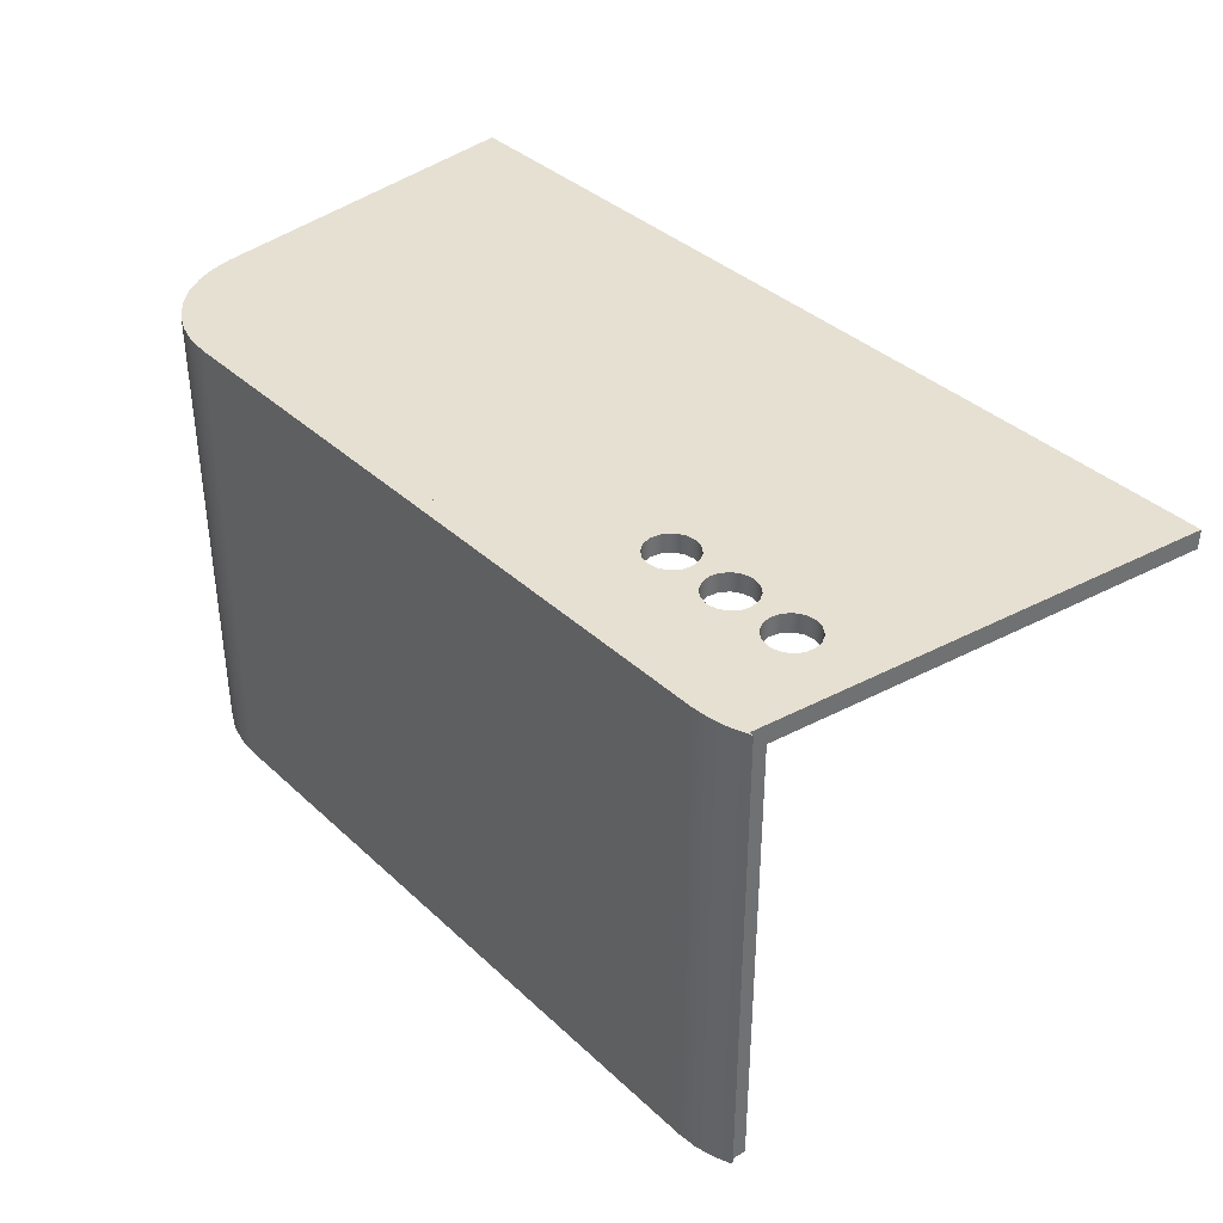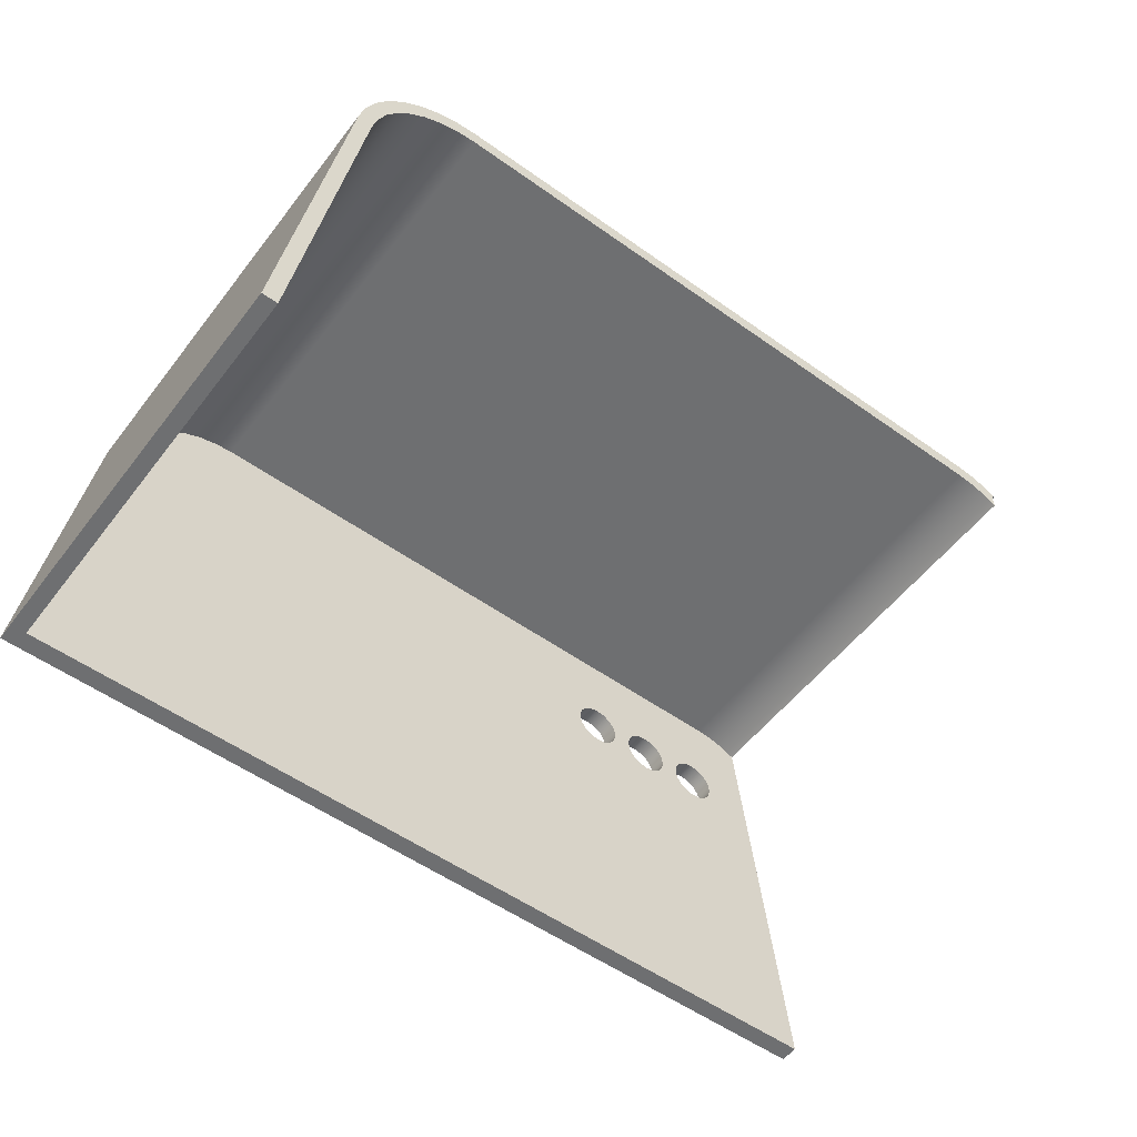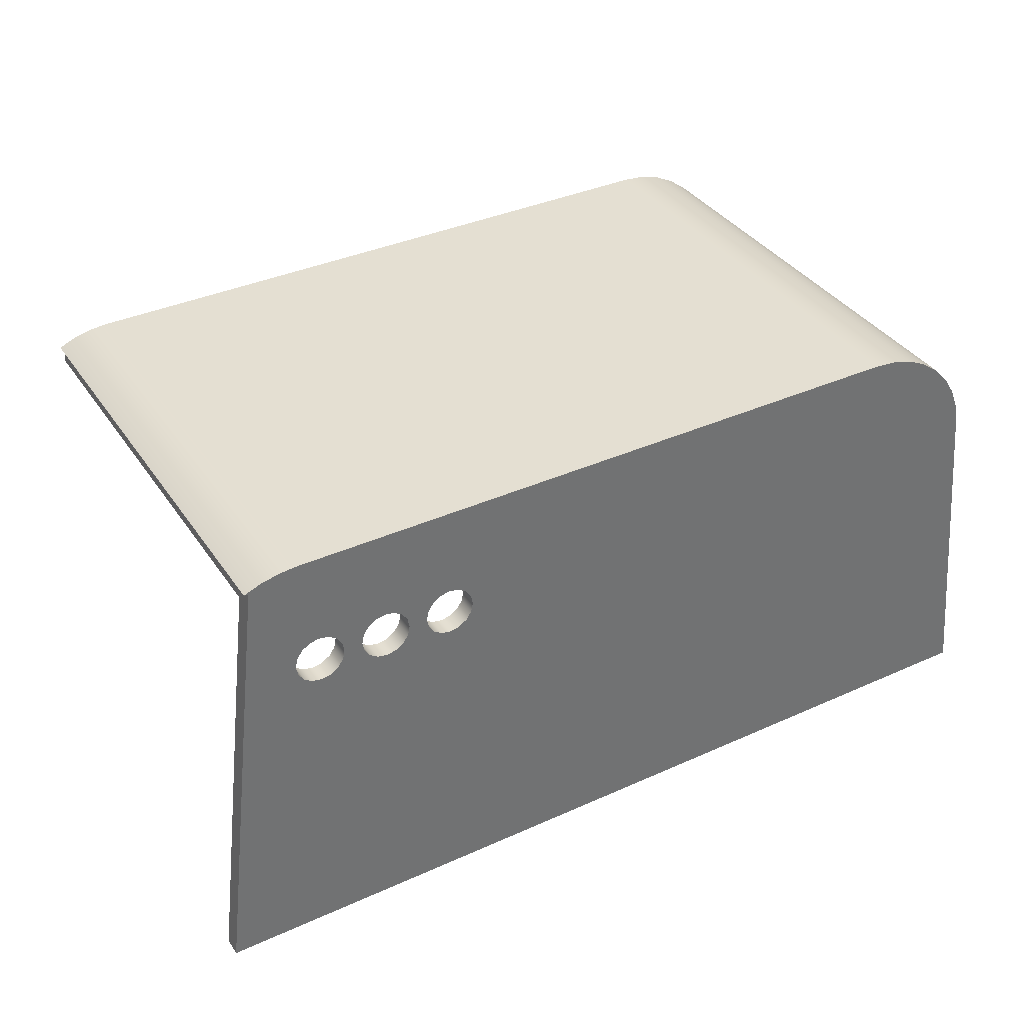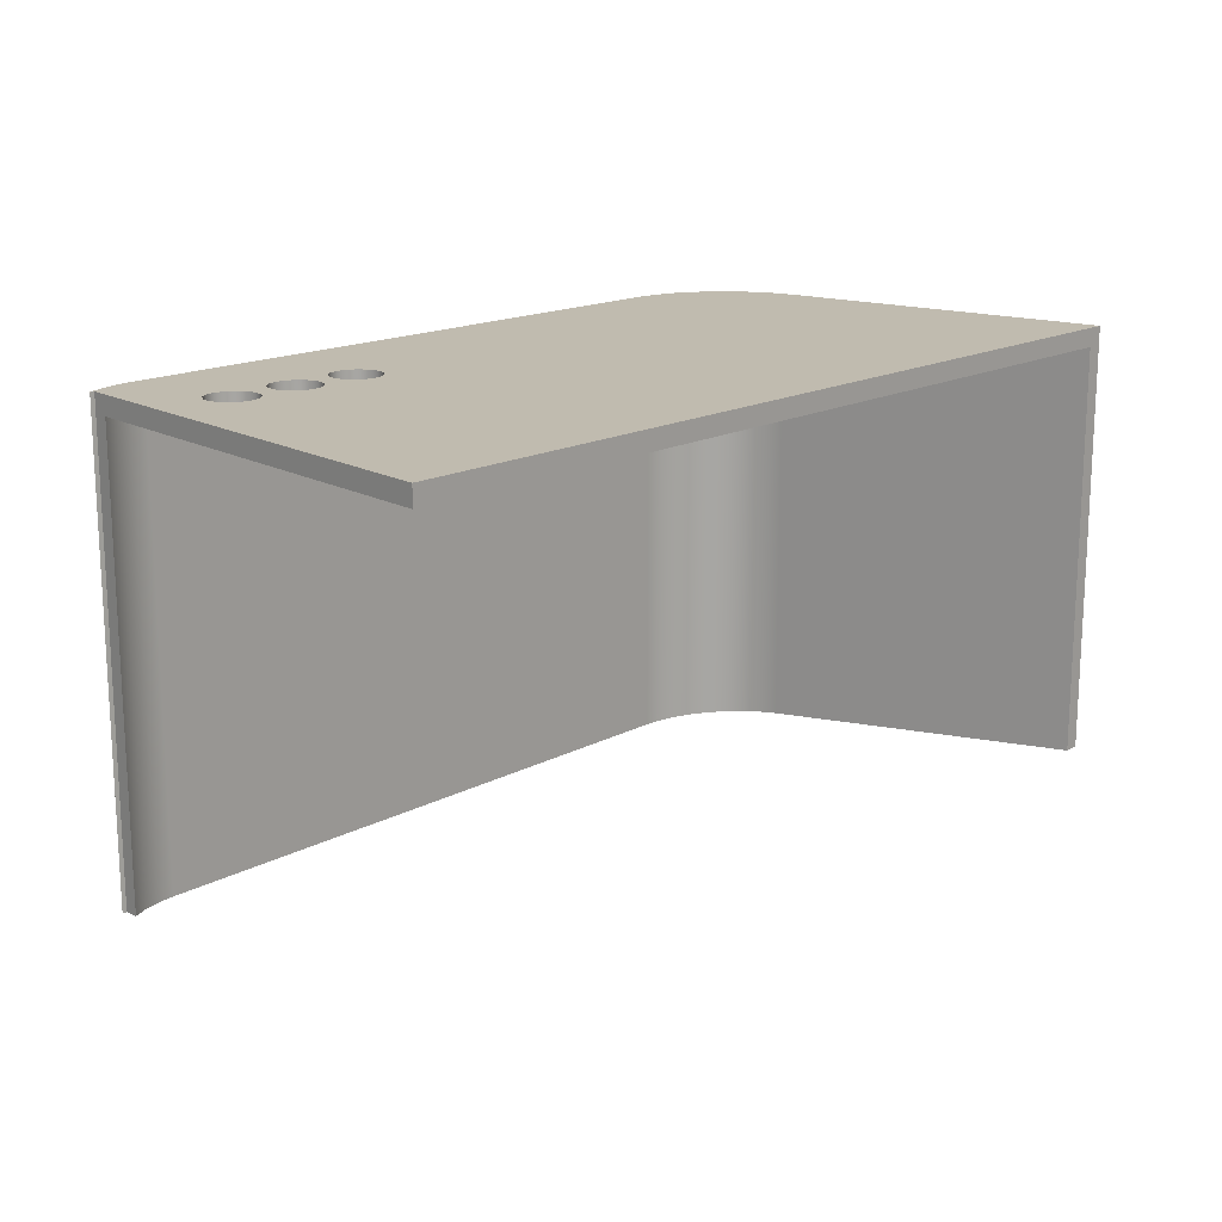
<metadata>
{"format":"obj","ext":"obj","renderer":"f3d","projection":"perspective","resolution":1024,"background":"white","views":[{"elev":37.6,"azim":-130.5,"up":"+Z"},{"elev":-54.5,"azim":143.0,"up":"+Y"},{"elev":37.0,"azim":-30.1,"up":"+Y"},{"elev":16.2,"azim":-47.7,"up":"+Z"}]}
</metadata>
<code>
v -60.5 69.05 0
v -60.5 69.05 -75.69
v -57.87 70.19 -75.79
v -55.1 70.89 -75.85
v -52.25 71.12 -75.86
v -52.25 71.12 0
v -55.1 70.89 0
v -57.87 70.19 0
v 72.11 56.01 -74.63
v 71.36 59.56 -74.92
v 69.98 62.91 -75.19
v 68.02 65.96 -75.44
v 65.53 68.61 -75.66
v 62.62 70.76 -75.84
v 59.36 72.35 -75.97
v 55.86 73.33 -76.05
v 52.25 73.66 -76.07
v 52.25 73.66 0
v 55.86 73.33 0
v 59.36 72.35 0
v 62.62 70.76 0
v 65.53 68.61 0
v 68.02 65.96 0
v 69.98 62.91 0
v 71.36 59.56 0
v 72.11 56.01 0
v -60.9 71.69 -75.91
v -60.9 71.69 0
v -58.12 72.78 0
v -55.22 73.44 0
v -52.25 73.66 0
v -52.25 73.66 -76.07
v -55.22 73.44 -76.05
v -58.12 72.78 -76
v 78.74 0 -70.05
v 72.11 56.01 -74.63
v 72.11 56.01 0
v 78.74 0 0
v -60.5 69.05 -75.69
v -60.19 71.61 -75.9
v -60.9 71.69 -75.91
v -58.12 72.78 -76
v -55.22 73.44 -76.05
v -52.25 73.66 -76.07
v 52.25 73.66 -76.07
v 55.86 73.33 -76.05
v 59.36 72.35 -75.97
v 62.62 70.76 -75.84
v 65.53 68.61 -75.66
v 68.02 65.96 -75.44
v 69.98 62.91 -75.19
v 71.36 59.56 -74.92
v 72.11 56.01 -74.63
v 78.74 0 -70.05
v 76.18 0 -70.05
v 69.59 55.71 -74.6
v 68.93 58.81 -74.86
v 67.73 61.74 -75.1
v 66.01 64.4 -75.31
v 63.85 66.71 -75.5
v 61.3 68.59 -75.66
v 58.45 69.98 -75.77
v 55.4 70.83 -75.84
v 52.25 71.12 -75.86
v -52.25 71.12 -75.86
v -55.1 70.89 -75.85
v -57.87 70.19 -75.79
v -60.19 71.61 0
v -60.9 71.69 0
v -60.9 71.69 -75.91
v -60.19 71.61 -75.9
v -60.19 71.61 0
v -60.5 69.05 0
v -57.87 70.19 0
v -55.1 70.89 0
v -52.25 71.12 0
v 52.25 71.12 0
v 55.4 70.83 0
v 58.45 69.98 0
v 61.3 68.59 0
v 63.85 66.71 0
v 66.01 64.4 0
v 67.73 61.74 0
v 68.93 58.81 0
v 69.59 55.71 0
v 76.18 0 0
v 78.74 0 0
v 72.11 56.01 0
v 71.36 59.56 0
v 69.98 62.91 0
v 68.02 65.96 0
v 65.53 68.61 0
v 62.62 70.76 0
v 59.36 72.35 0
v 55.86 73.33 0
v 52.25 73.66 0
v -52.25 73.66 0
v -55.22 73.44 0
v -58.12 72.78 0
v -60.9 71.69 0
v 76.18 0 -70.05
v 78.74 0 -70.05
v 78.74 0 0
v 76.18 0 0
v -52.25 71.12 -75.86
v 52.25 71.12 -75.86
v 52.25 71.12 0
v -52.25 71.12 0
v 52.25 73.66 -76.07
v -52.25 73.66 -76.07
v -52.25 73.66 0
v 52.25 73.66 0
v 52.25 71.12 -75.86
v 55.4 70.83 -75.84
v 58.45 69.98 -75.77
v 61.3 68.59 -75.66
v 63.85 66.71 -75.5
v 66.01 64.4 -75.31
v 67.73 61.74 -75.1
v 68.93 58.81 -74.86
v 69.59 55.71 -74.6
v 69.59 55.71 0
v 68.93 58.81 0
v 67.73 61.74 0
v 66.01 64.4 0
v 63.85 66.71 0
v 61.3 68.59 0
v 58.45 69.98 0
v 55.4 70.83 0
v 52.25 71.12 0
v 69.59 55.71 -74.6
v 76.18 0 -70.05
v 76.18 0 0
v 69.59 55.71 0
v -60.5 69.05 0
v -60.19 71.61 0
v -60.19 71.61 -75.9
v -60.5 69.05 -75.69
v -52.25 71.12 0
v 52.25 71.12 0
v 52.25 71.12 -3.048
v -52.25 71.12 -3.048
v -54 55 0
v -53.7 53.47 0
v -52.83 52.17 0
v -51.53 51.3 0
v -50 51 0
v -48.47 51.3 0
v -47.17 52.17 0
v -46.3 53.47 0
v -46 55 0
v -46.3 56.53 0
v -47.17 57.83 0
v -48.47 58.7 0
v -50 59 0
v -51.53 58.7 0
v -52.83 57.83 0
v -53.7 56.53 0
v -54 55 -3.048
v -53.7 56.53 -3.048
v -52.83 57.83 -3.048
v -51.53 58.7 -3.048
v -50 59 -3.048
v -48.47 58.7 -3.048
v -47.17 57.83 -3.048
v -46.3 56.53 -3.048
v -46 55 -3.048
v -46.3 53.47 -3.048
v -47.17 52.17 -3.048
v -48.47 51.3 -3.048
v -50 51 -3.048
v -51.53 51.3 -3.048
v -52.83 52.17 -3.048
v -53.7 53.47 -3.048
v -54 55 0
v -54 55 -3.048
v -60.5 69.05 -3.048
v -60.5 69.05 0
v -57.87 70.19 0
v -55.1 70.89 0
v -52.25 71.12 0
v -52.25 71.12 -3.048
v -55.1 70.89 -3.048
v -57.87 70.19 -3.048
v -68.67 0 -3.048
v -60.5 69.05 -3.048
v -57.87 70.19 -3.048
v -55.1 70.89 -3.048
v -52.25 71.12 -3.048
v 52.25 71.12 -3.048
v 55.4 70.83 -3.048
v 58.45 69.98 -3.048
v 61.3 68.59 -3.048
v 63.85 66.71 -3.048
v 66.01 64.4 -3.048
v 67.73 61.74 -3.048
v 68.93 58.81 -3.048
v 69.59 55.71 -3.048
v 76.18 0 -3.048
v -32 55 -3.048
v -31.7 53.47 -3.048
v -30.83 52.17 -3.048
v -29.53 51.3 -3.048
v -28 51 -3.048
v -26.47 51.3 -3.048
v -25.17 52.17 -3.048
v -24.3 53.47 -3.048
v -24 55 -3.048
v -24.3 56.53 -3.048
v -25.17 57.83 -3.048
v -26.47 58.7 -3.048
v -28 59 -3.048
v -29.53 58.7 -3.048
v -30.83 57.83 -3.048
v -31.7 56.53 -3.048
v -43 55 -3.048
v -42.7 53.47 -3.048
v -41.83 52.17 -3.048
v -40.53 51.3 -3.048
v -39 51 -3.048
v -37.47 51.3 -3.048
v -36.17 52.17 -3.048
v -35.3 53.47 -3.048
v -35 55 -3.048
v -35.3 56.53 -3.048
v -36.17 57.83 -3.048
v -37.47 58.7 -3.048
v -39 59 -3.048
v -40.53 58.7 -3.048
v -41.83 57.83 -3.048
v -42.7 56.53 -3.048
v -54 55 -3.048
v -53.7 53.47 -3.048
v -52.83 52.17 -3.048
v -51.53 51.3 -3.048
v -50 51 -3.048
v -48.47 51.3 -3.048
v -47.17 52.17 -3.048
v -46.3 53.47 -3.048
v -46 55 -3.048
v -46.3 56.53 -3.048
v -47.17 57.83 -3.048
v -48.47 58.7 -3.048
v -50 59 -3.048
v -51.53 58.7 -3.048
v -52.83 57.83 -3.048
v -53.7 56.53 -3.048
v -68.67 0 -3.048
v -68.67 0 0
v -60.5 69.05 0
v -60.5 69.05 -3.048
v -32 55 0
v -31.7 53.47 0
v -30.83 52.17 0
v -29.53 51.3 0
v -28 51 0
v -26.47 51.3 0
v -25.17 52.17 0
v -24.3 53.47 0
v -24 55 0
v -24.3 56.53 0
v -25.17 57.83 0
v -26.47 58.7 0
v -28 59 0
v -29.53 58.7 0
v -30.83 57.83 0
v -31.7 56.53 0
v -32 55 -3.048
v -31.7 56.53 -3.048
v -30.83 57.83 -3.048
v -29.53 58.7 -3.048
v -28 59 -3.048
v -26.47 58.7 -3.048
v -25.17 57.83 -3.048
v -24.3 56.53 -3.048
v -24 55 -3.048
v -24.3 53.47 -3.048
v -25.17 52.17 -3.048
v -26.47 51.3 -3.048
v -28 51 -3.048
v -29.53 51.3 -3.048
v -30.83 52.17 -3.048
v -31.7 53.47 -3.048
v -32 55 0
v -32 55 -3.048
v 52.25 71.12 0
v 55.4 70.83 0
v 58.45 69.98 0
v 61.3 68.59 0
v 63.85 66.71 0
v 66.01 64.4 0
v 67.73 61.74 0
v 68.93 58.81 0
v 69.59 55.71 0
v 69.59 55.71 -3.048
v 68.93 58.81 -3.048
v 67.73 61.74 -3.048
v 66.01 64.4 -3.048
v 63.85 66.71 -3.048
v 61.3 68.59 -3.048
v 58.45 69.98 -3.048
v 55.4 70.83 -3.048
v 52.25 71.12 -3.048
v -54 55 0
v -53.7 56.53 0
v -52.83 57.83 0
v -51.53 58.7 0
v -50 59 0
v -48.47 58.7 0
v -47.17 57.83 0
v -46.3 56.53 0
v -46 55 0
v -46.3 53.47 0
v -47.17 52.17 0
v -48.47 51.3 0
v -50 51 0
v -51.53 51.3 0
v -52.83 52.17 0
v -53.7 53.47 0
v -43 55 0
v -42.7 56.53 0
v -41.83 57.83 0
v -40.53 58.7 0
v -39 59 0
v -37.47 58.7 0
v -36.17 57.83 0
v -35.3 56.53 0
v -35 55 0
v -35.3 53.47 0
v -36.17 52.17 0
v -37.47 51.3 0
v -39 51 0
v -40.53 51.3 0
v -41.83 52.17 0
v -42.7 53.47 0
v -32 55 0
v -31.7 56.53 0
v -30.83 57.83 0
v -29.53 58.7 0
v -28 59 0
v -26.47 58.7 0
v -25.17 57.83 0
v -24.3 56.53 0
v -24 55 0
v -24.3 53.47 0
v -25.17 52.17 0
v -26.47 51.3 0
v -28 51 0
v -29.53 51.3 0
v -30.83 52.17 0
v -31.7 53.47 0
v -60.5 69.05 0
v -68.67 0 0
v 76.18 0 0
v 69.59 55.71 0
v 68.93 58.81 0
v 67.73 61.74 0
v 66.01 64.4 0
v 63.85 66.71 0
v 61.3 68.59 0
v 58.45 69.98 0
v 55.4 70.83 0
v 52.25 71.12 0
v -52.25 71.12 0
v -55.1 70.89 0
v -57.87 70.19 0
v 69.59 55.71 0
v 76.18 0 0
v 76.18 0 -3.048
v 69.59 55.71 -3.048
v -68.67 0 0
v -68.67 0 -3.048
v 76.18 0 -3.048
v 76.18 0 0
v -43 55 0
v -42.7 53.47 0
v -41.83 52.17 0
v -40.53 51.3 0
v -39 51 0
v -37.47 51.3 0
v -36.17 52.17 0
v -35.3 53.47 0
v -35 55 0
v -35.3 56.53 0
v -36.17 57.83 0
v -37.47 58.7 0
v -39 59 0
v -40.53 58.7 0
v -41.83 57.83 0
v -42.7 56.53 0
v -43 55 -3.048
v -42.7 56.53 -3.048
v -41.83 57.83 -3.048
v -40.53 58.7 -3.048
v -39 59 -3.048
v -37.47 58.7 -3.048
v -36.17 57.83 -3.048
v -35.3 56.53 -3.048
v -35 55 -3.048
v -35.3 53.47 -3.048
v -36.17 52.17 -3.048
v -37.47 51.3 -3.048
v -39 51 -3.048
v -40.53 51.3 -3.048
v -41.83 52.17 -3.048
v -42.7 53.47 -3.048
v -43 55 0
v -43 55 -3.048
f 1 2 8
f 8 2 3
f 8 3 7
f 7 3 4
f 7 4 6
f 6 4 5
f 26 9 25
f 25 9 10
f 25 10 24
f 24 10 11
f 24 11 23
f 23 11 12
f 23 12 22
f 22 12 13
f 22 13 21
f 21 13 14
f 21 14 20
f 20 14 15
f 20 15 19
f 19 15 16
f 19 16 18
f 18 16 17
f 28 29 27
f 27 29 34
f 34 29 30
f 34 30 33
f 33 30 31
f 33 31 32
f 36 37 35
f 35 37 38
f 39 40 67
f 67 40 42
f 67 42 66
f 66 42 43
f 66 43 65
f 65 43 44
f 65 44 64
f 64 44 45
f 64 45 46
f 40 41 42
f 64 46 63
f 63 46 47
f 63 47 62
f 62 47 48
f 62 48 61
f 61 48 49
f 61 49 60
f 60 49 50
f 60 50 59
f 59 50 51
f 59 51 58
f 58 51 52
f 58 52 57
f 57 52 53
f 57 53 56
f 56 53 54
f 56 54 55
f 68 69 71
f 71 69 70
f 73 74 72
f 72 74 99
f 72 99 100
f 74 75 99
f 99 75 98
f 98 75 76
f 98 76 97
f 97 76 77
f 97 77 96
f 96 77 95
f 95 77 78
f 95 78 94
f 94 78 79
f 94 79 93
f 93 79 80
f 93 80 92
f 92 80 81
f 92 81 91
f 91 81 82
f 91 82 90
f 90 82 83
f 90 83 89
f 89 83 84
f 89 84 88
f 88 84 85
f 88 85 87
f 87 85 86
f 101 102 104
f 104 102 103
f 105 106 108
f 108 106 107
f 109 110 112
f 112 110 111
f 113 114 130
f 130 114 129
f 129 114 115
f 129 115 128
f 128 115 116
f 128 116 127
f 127 116 117
f 127 117 126
f 126 117 118
f 126 118 125
f 125 118 119
f 125 119 124
f 124 119 120
f 124 120 123
f 123 120 121
f 123 121 122
f 131 132 134
f 134 132 133
f 135 136 138
f 138 136 137
f 139 140 142
f 142 140 141
f 144 174 143
f 143 174 176
f 175 159 158
f 158 159 160
f 158 160 157
f 157 160 161
f 157 161 156
f 156 161 162
f 156 162 155
f 155 162 163
f 155 163 154
f 154 163 164
f 154 164 153
f 153 164 165
f 153 165 152
f 152 165 166
f 152 166 151
f 151 166 167
f 151 167 150
f 150 167 168
f 150 168 149
f 149 168 169
f 149 169 148
f 148 169 170
f 148 170 147
f 147 170 171
f 147 171 146
f 146 171 172
f 146 172 145
f 145 172 173
f 145 173 144
f 144 173 174
f 177 178 184
f 184 178 179
f 184 179 183
f 183 179 180
f 183 180 182
f 182 180 181
f 186 233 185
f 185 233 234
f 185 234 235
f 187 244 186
f 186 244 245
f 186 245 246
f 187 188 244
f 244 188 189
f 244 189 228
f 228 189 212
f 228 212 227
f 227 212 213
f 227 213 226
f 226 213 214
f 226 214 225
f 225 214 215
f 225 215 224
f 224 215 200
f 224 200 223
f 223 200 201
f 223 201 222
f 222 201 202
f 222 202 221
f 221 202 203
f 221 203 220
f 220 203 204
f 220 204 185
f 185 204 205
f 185 205 199
f 199 205 198
f 198 205 206
f 198 206 207
f 212 189 211
f 211 189 190
f 211 190 210
f 210 190 209
f 209 190 208
f 208 190 198
f 208 198 207
f 191 192 190
f 190 192 193
f 190 193 194
f 194 195 190
f 190 195 196
f 190 196 197
f 197 198 190
f 217 239 216
f 216 239 240
f 216 240 231
f 231 240 241
f 231 241 230
f 230 241 242
f 230 242 229
f 229 242 243
f 229 243 228
f 228 243 244
f 239 217 238
f 238 217 218
f 238 218 237
f 237 218 219
f 237 219 236
f 236 219 220
f 236 220 185
f 247 232 186
f 186 232 233
f 235 236 185
f 246 247 186
f 248 249 251
f 251 249 250
f 253 283 252
f 252 283 285
f 284 268 267
f 267 268 269
f 267 269 266
f 266 269 270
f 266 270 265
f 265 270 271
f 265 271 264
f 264 271 272
f 264 272 263
f 263 272 273
f 263 273 262
f 262 273 274
f 262 274 261
f 261 274 275
f 261 275 260
f 260 275 276
f 260 276 259
f 259 276 277
f 259 277 258
f 258 277 278
f 258 278 257
f 257 278 279
f 257 279 256
f 256 279 280
f 256 280 255
f 255 280 281
f 255 281 254
f 254 281 282
f 254 282 253
f 253 282 283
f 303 286 302
f 302 286 287
f 302 287 301
f 301 287 288
f 301 288 300
f 300 288 289
f 300 289 299
f 299 289 290
f 299 290 298
f 298 290 291
f 298 291 297
f 297 291 292
f 297 292 296
f 296 292 293
f 296 293 295
f 295 293 294
f 319 304 352
f 352 304 305
f 352 305 306
f 306 307 352
f 352 307 308
f 352 308 366
f 366 308 365
f 365 308 364
f 364 308 324
f 364 324 340
f 340 324 339
f 339 324 325
f 339 325 338
f 338 325 326
f 338 326 337
f 337 326 327
f 337 327 336
f 336 327 328
f 336 328 351
f 351 328 329
f 351 329 350
f 350 329 330
f 350 330 349
f 349 330 331
f 349 331 348
f 348 331 332
f 348 332 353
f 353 332 316
f 353 316 317
f 324 308 323
f 323 308 309
f 323 309 322
f 322 309 310
f 322 310 321
f 321 310 311
f 321 311 320
f 320 311 312
f 320 312 335
f 335 312 313
f 335 313 334
f 334 313 314
f 334 314 333
f 333 314 315
f 333 315 332
f 332 315 316
f 317 318 353
f 353 318 319
f 353 319 352
f 340 341 364
f 364 341 363
f 363 341 342
f 363 342 343
f 343 344 363
f 363 344 355
f 363 355 356
f 344 345 355
f 355 345 346
f 355 346 347
f 348 353 347
f 347 353 354
f 347 354 355
f 356 357 363
f 363 357 358
f 363 358 359
f 359 360 363
f 363 360 361
f 363 361 362
f 367 368 370
f 370 368 369
f 372 373 371
f 371 373 374
f 376 406 375
f 375 406 408
f 407 391 390
f 390 391 392
f 390 392 389
f 389 392 393
f 389 393 388
f 388 393 394
f 388 394 387
f 387 394 395
f 387 395 386
f 386 395 396
f 386 396 385
f 385 396 397
f 385 397 384
f 384 397 398
f 384 398 383
f 383 398 399
f 383 399 382
f 382 399 400
f 382 400 381
f 381 400 401
f 381 401 380
f 380 401 402
f 380 402 379
f 379 402 403
f 379 403 378
f 378 403 404
f 378 404 377
f 377 404 405
f 377 405 376
f 376 405 406

</code>
